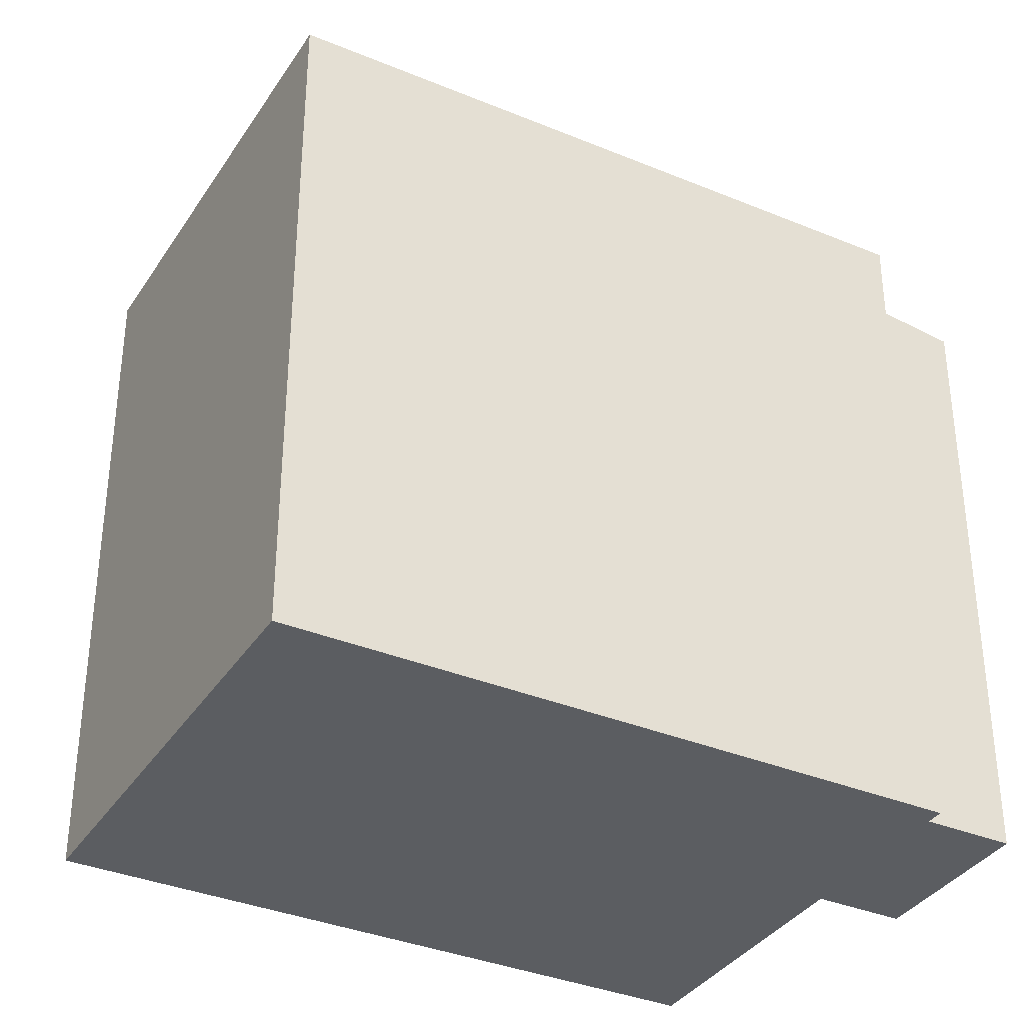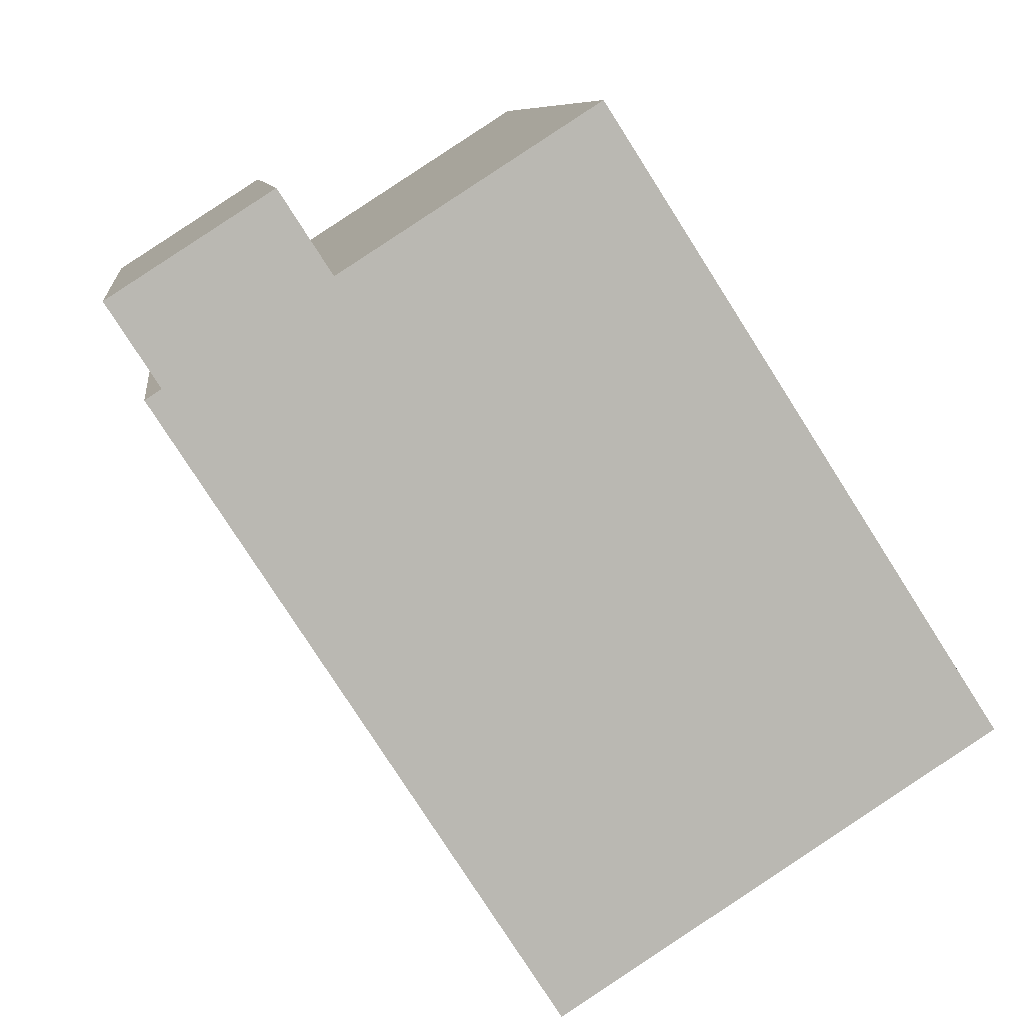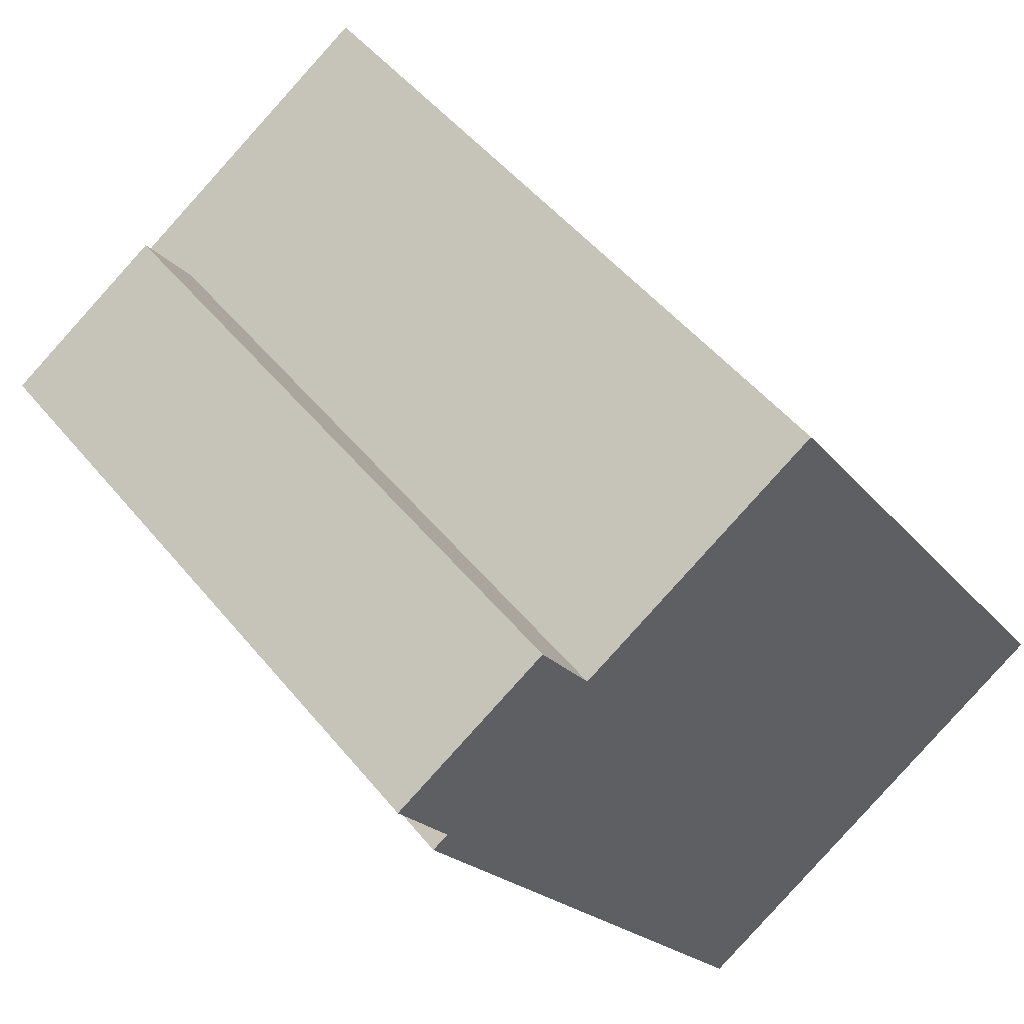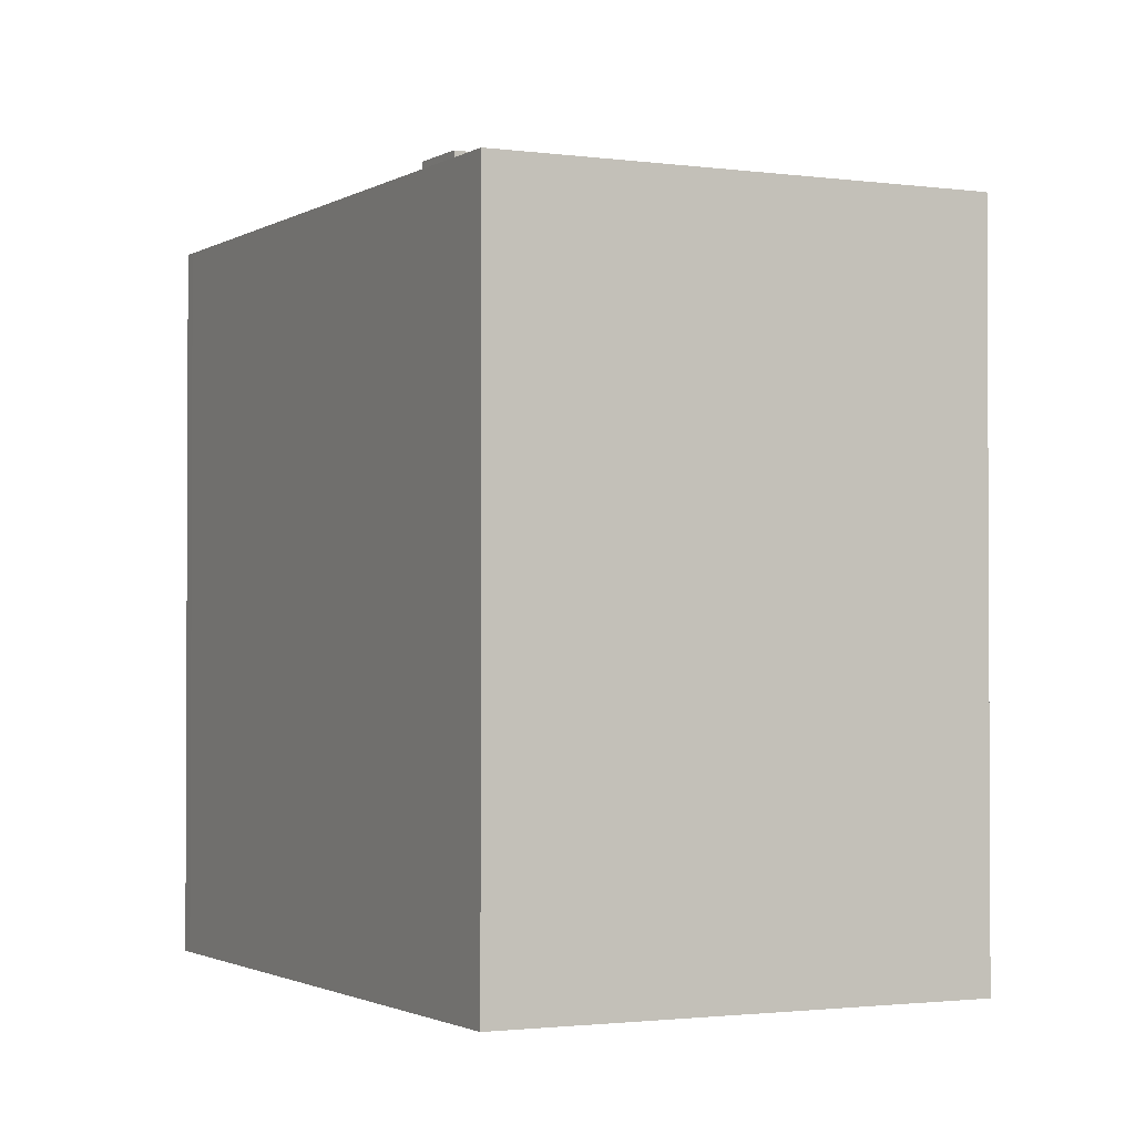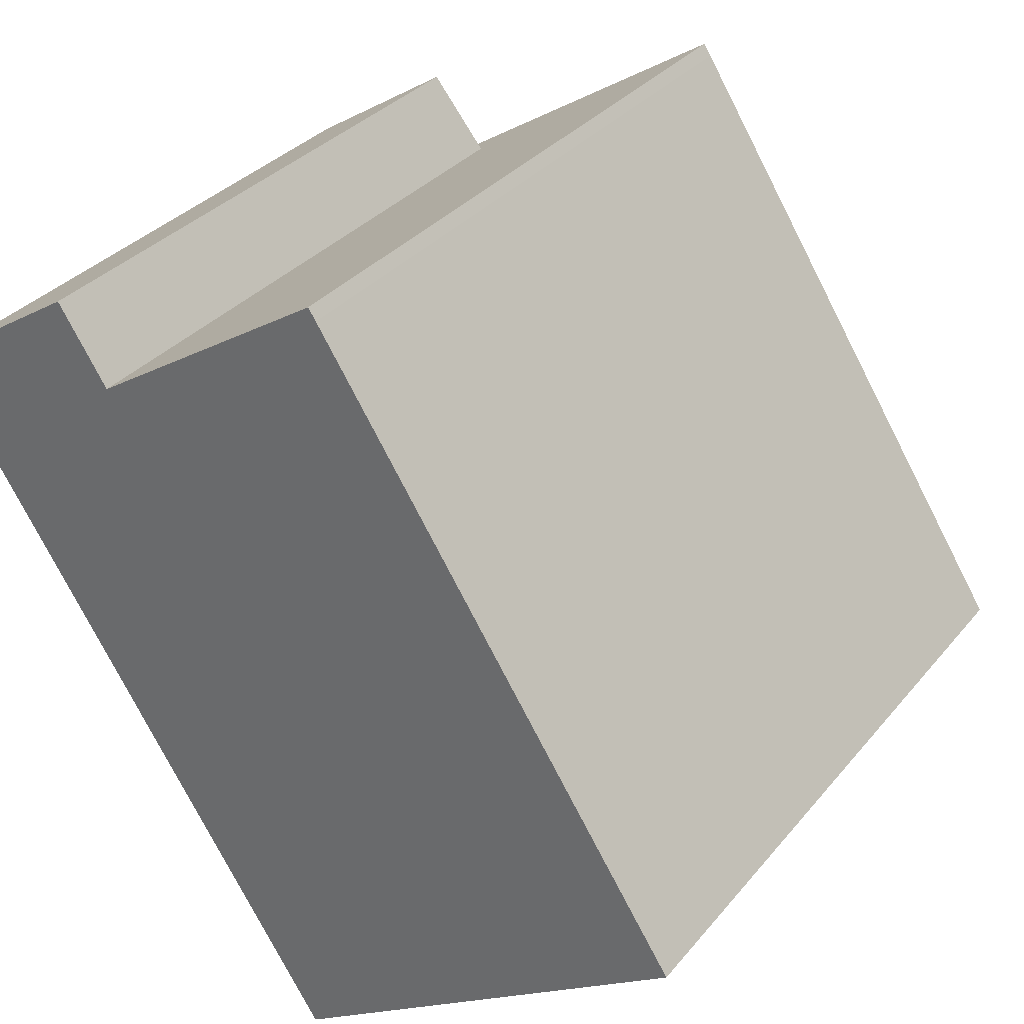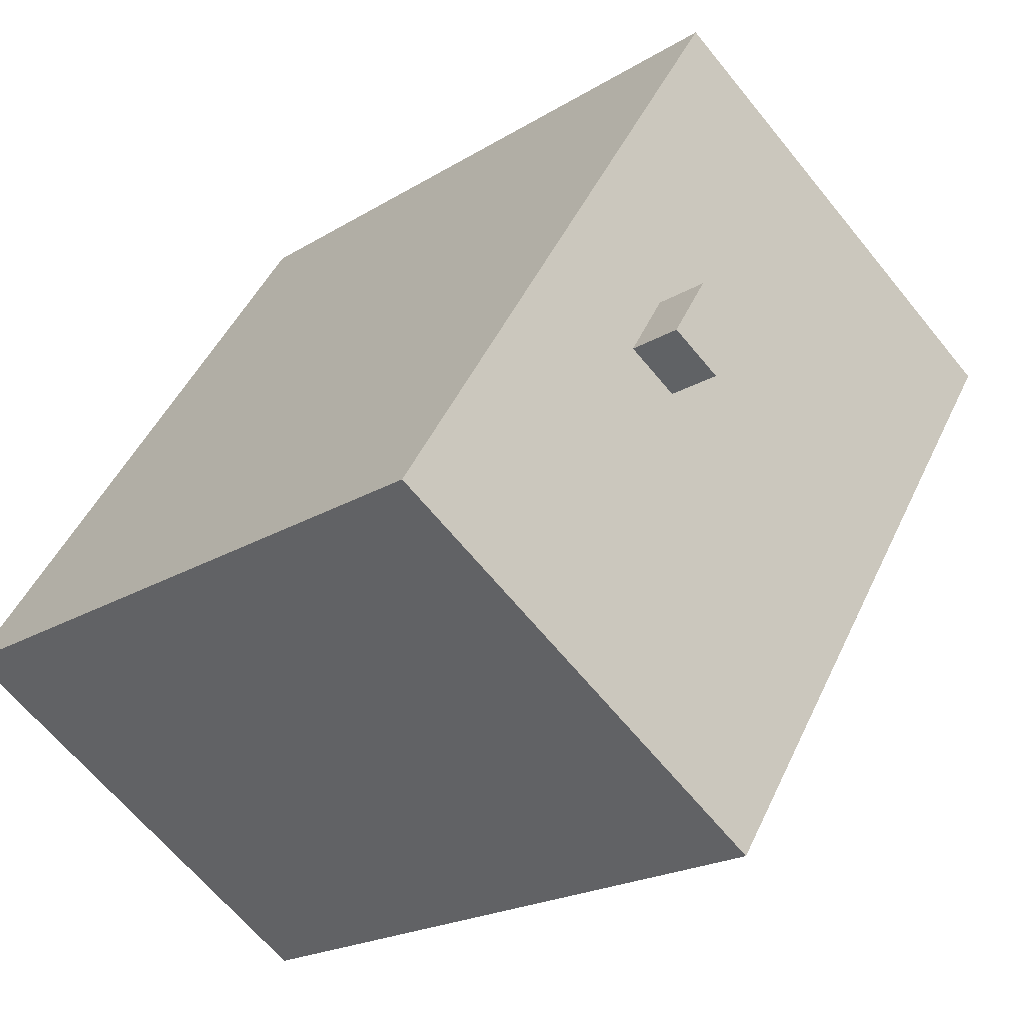
<metadata>
{"format":"obj","ext":"obj","renderer":"f3d","projection":"perspective","resolution":1024,"background":"white","views":[{"elev":-35.6,"azim":-151.4,"up":"+Y"},{"elev":8.1,"azim":-7.1,"up":"+Z"},{"elev":49.2,"azim":-37.3,"up":"+Z"},{"elev":-1.7,"azim":120.3,"up":"+Y"},{"elev":32.5,"azim":32.6,"up":"+Z"},{"elev":-20.3,"azim":138.4,"up":"+Z"}]}
</metadata>
<code>
v 0.6202 5.567 6.352
v 6.443 5.567 -2.713
v 2.046 5.567 0.5037
v 1.237 5.567 -0.004328
v 2.046 5.567 0.5037
v 6.443 5.567 -2.713
v 0.6202 5.567 6.352
v 1.458 5.567 1.441
v 0.6492 5.567 0.9317
v 0.6202 5.567 6.352
v 2.046 5.567 0.5037
v 1.458 5.567 1.441
v -0.05879 5.567 -6.89
v 0.6492 5.567 0.9317
v 1.237 5.567 -0.004328
v -0.05879 5.567 -6.89
v 1.237 5.567 -0.004328
v 6.443 5.567 -2.713
v -3.324 5.567 4.079
v 0.6202 5.567 6.352
v 0.6492 5.567 0.9317
v -3.324 5.567 4.079
v 0.6492 5.567 0.9317
v -0.05879 5.567 -6.89
v -3.324 5.567 4.079
v 0.5002 5.567 6.536
v 0.6202 5.567 6.352
v -5.756 5.567 2.516
v -3.324 5.567 4.079
v -0.05879 5.567 -6.89
v -6.002 5.567 2.359
v -5.756 5.567 2.516
v -0.05879 5.567 -6.89
v -6.549 4.395 3.751
v -3.324 4.577 4.079
v -5.756 4.577 2.516
v -6.549 4.395 3.751
v -4.117 4.395 5.314
v -3.324 4.577 4.079
v 0.6492 6.484 0.9317
v 1.458 6.484 1.441
v 2.046 6.484 0.5037
v 1.237 6.484 -0.004328
v -5.756 4.577 2.516
v -3.324 4.577 4.079
v -3.324 5.567 4.079
v -5.756 5.567 2.516
v -3.324 -5.532 4.079
v 0.5002 -5.532 6.536
v 0.5002 5.567 6.536
v -3.324 4.577 4.079
v -3.324 5.567 4.079
v -3.324 4.577 4.079
v 0.5002 5.567 6.536
v -6.002 5.567 2.359
v -5.756 4.577 2.516
v -5.756 5.567 2.516
v -6.002 -5.532 2.359
v -5.756 -5.532 2.516
v -5.756 4.577 2.516
v -6.002 5.567 2.359
v 0.5602 -5.532 6.444
v 0.6202 -5.532 6.352
v 0.6202 5.567 6.352
v 0.5002 5.567 6.536
v 0.5002 -5.532 6.536
v 0.5602 -5.532 6.444
v 0.5002 5.567 6.536
v 0.5602 -5.532 6.444
v 0.6202 5.567 6.352
v 0.6202 -5.532 6.352
v 6.443 -5.532 -2.713
v 6.443 5.567 -2.713
v 0.6202 5.567 6.352
v -0.05879 5.567 -6.89
v 6.443 5.567 -2.713
v 6.443 -5.532 -2.713
v -0.05879 -5.532 -6.89
v -6.002 5.567 2.359
v -0.05879 5.567 -6.89
v -0.05879 -5.532 -6.89
v -6.002 -5.532 2.359
v -5.333 -5.532 4.532
v -4.117 -5.532 5.314
v -4.117 4.395 5.314
v -6.549 4.395 3.751
v -6.549 -5.532 3.751
v -5.333 -5.532 4.532
v -6.549 4.395 3.751
v -5.333 -5.532 4.532
v -4.117 4.395 5.314
v -4.117 -5.532 5.314
v -3.324 -5.532 4.079
v -3.324 4.577 4.079
v -4.117 4.395 5.314
v -6.549 4.395 3.751
v -5.756 4.577 2.516
v -5.756 -5.532 2.516
v -6.549 -5.532 3.751
v 0.6492 5.567 0.9317
v 1.458 5.567 1.441
v 1.458 6.484 1.441
v 0.6492 6.484 0.9317
v 1.458 5.567 1.441
v 2.046 5.567 0.5037
v 2.046 6.484 0.5037
v 1.458 6.484 1.441
v 1.237 6.484 -0.004328
v 2.046 6.484 0.5037
v 2.046 5.567 0.5037
v 1.237 5.567 -0.004328
v 0.6492 6.484 0.9317
v 1.237 6.484 -0.004328
v 1.237 5.567 -0.004328
v 0.6492 5.567 0.9317
v -5.333 -5.532 4.532
v -6.549 -5.532 3.751
v -5.756 -5.532 2.516
v -6.002 -5.532 2.359
v -0.05879 -5.532 -6.89
v 6.443 -5.532 -2.713
v 0.6202 -5.532 6.352
v 0.5602 -5.532 6.444
v 0.5002 -5.532 6.536
v -3.324 -5.532 4.079
v -4.117 -5.532 5.314
g CDNNDG02_0010000
f 1 2 3
f 4 5 6
f 7 8 9
f 10 11 12
f 13 14 15
f 16 17 18
f 19 20 21
f 22 23 24
f 25 26 27
f 28 29 30
f 31 32 33
f 34 35 36
f 37 38 39
f 40 42 43
f 42 40 41
f 47 44 46
f 46 44 45
f 49 50 51
f 51 48 49
f 52 53 54
f 55 56 57
f 60 61 58
f 60 58 59
f 62 63 64
f 65 66 67
f 68 69 70
f 74 71 73
f 72 73 71
f 78 75 76
f 76 77 78
f 79 81 82
f 79 80 81
f 83 84 85
f 86 87 88
f 89 90 91
f 93 94 95
f 92 93 95
f 96 98 99
f 98 96 97
f 100 102 103
f 102 100 101
f 107 104 106
f 105 106 104
f 111 108 109
f 109 110 111
f 113 114 115
f 112 113 115
f 126 116 125
f 125 118 120
f 125 122 123
f 117 118 116
f 123 124 125
f 122 125 121
f 119 120 118
f 125 116 118
f 120 121 125

</code>
